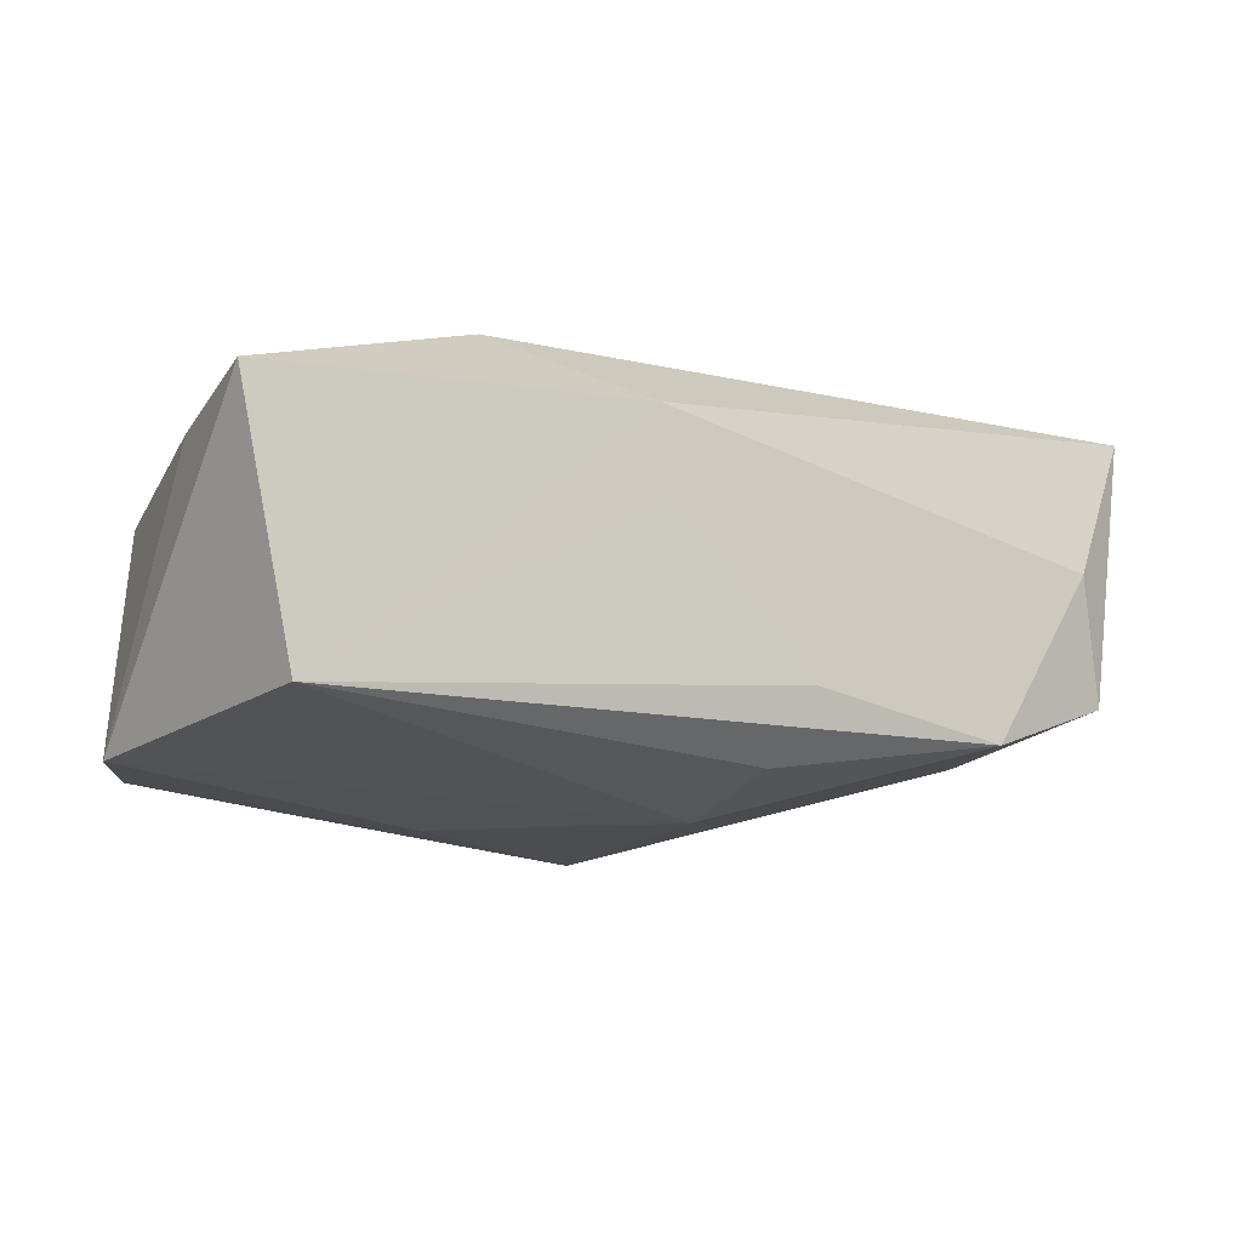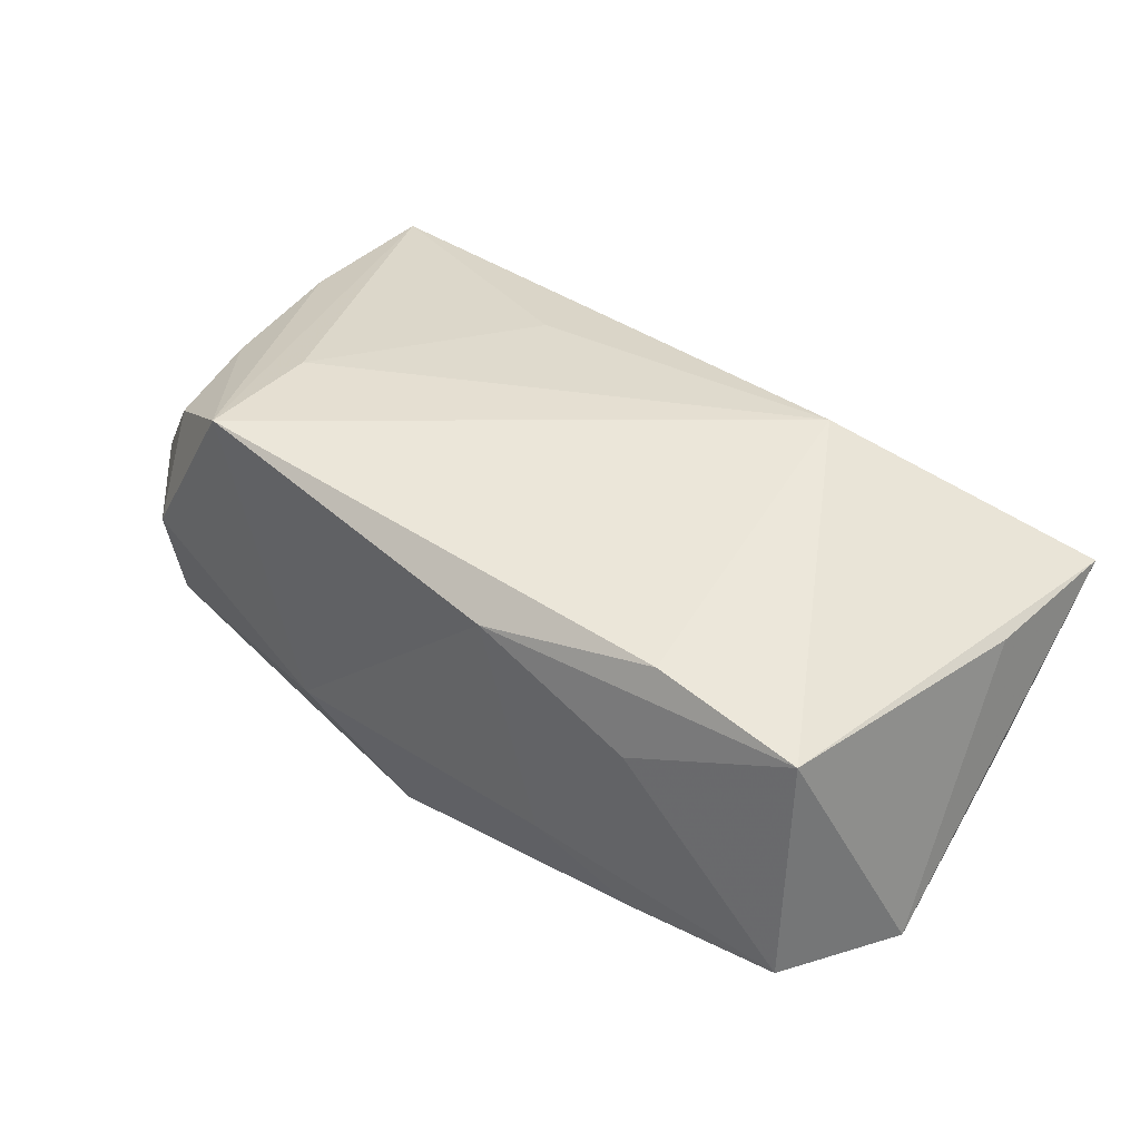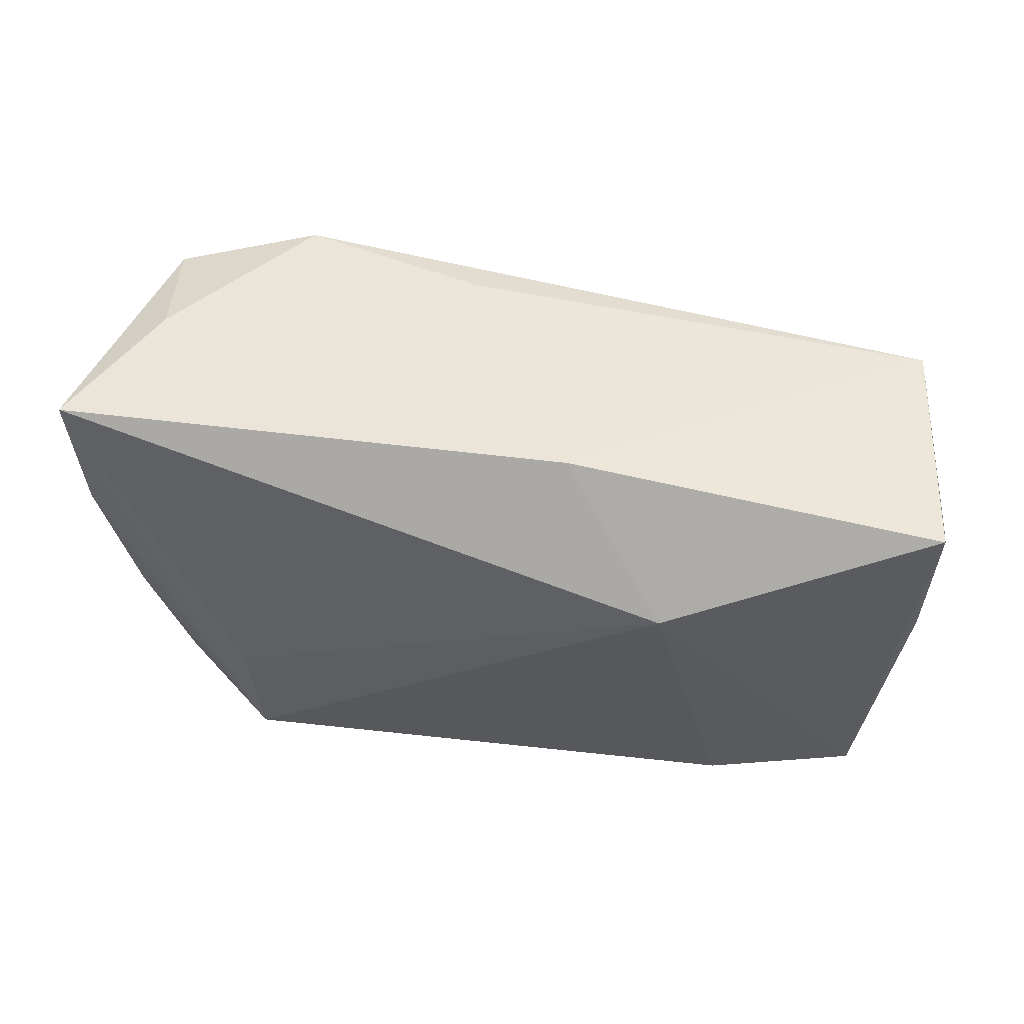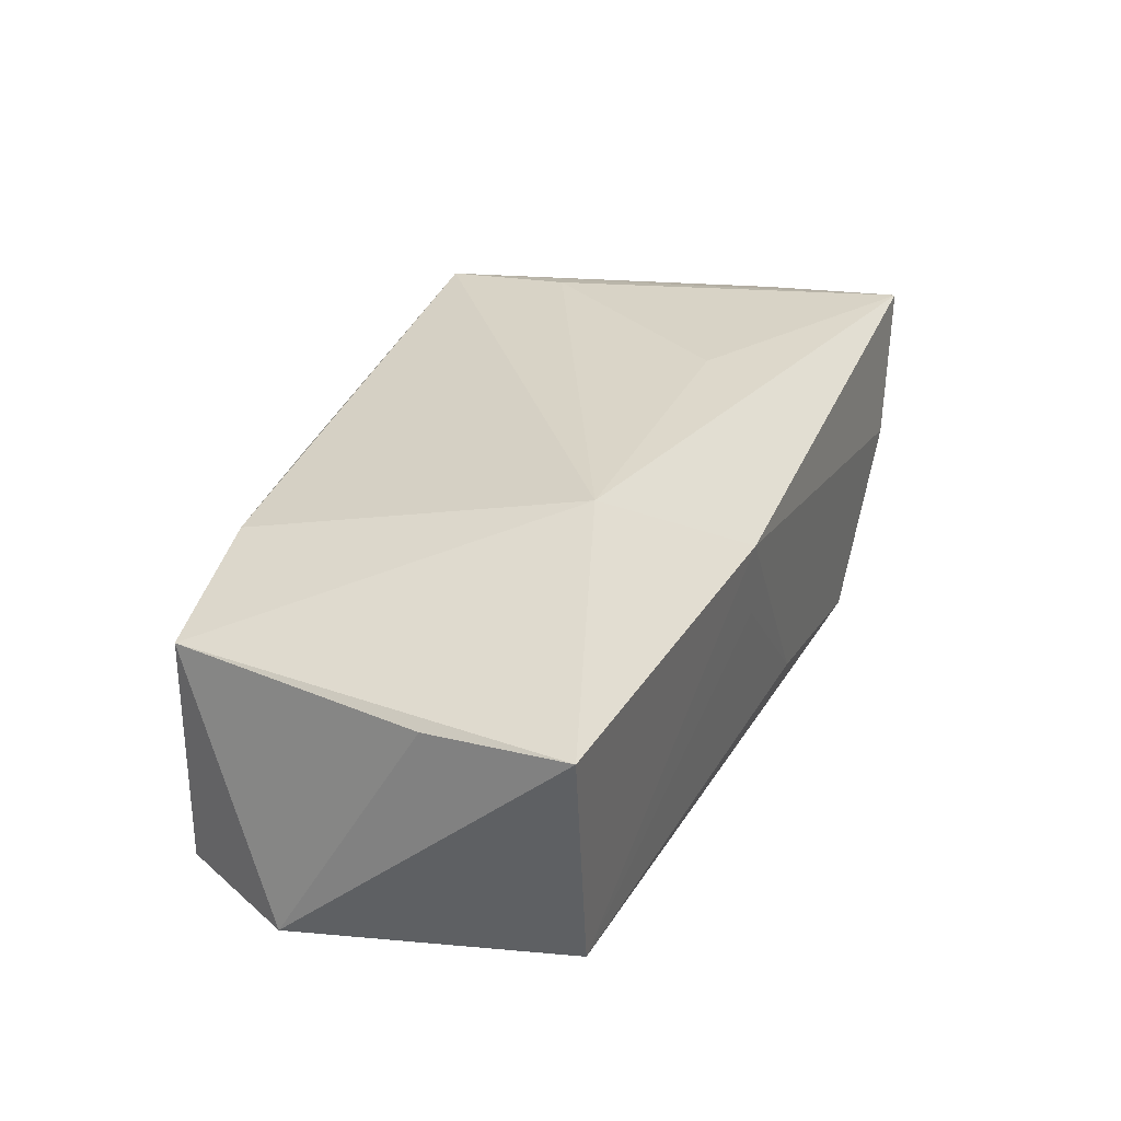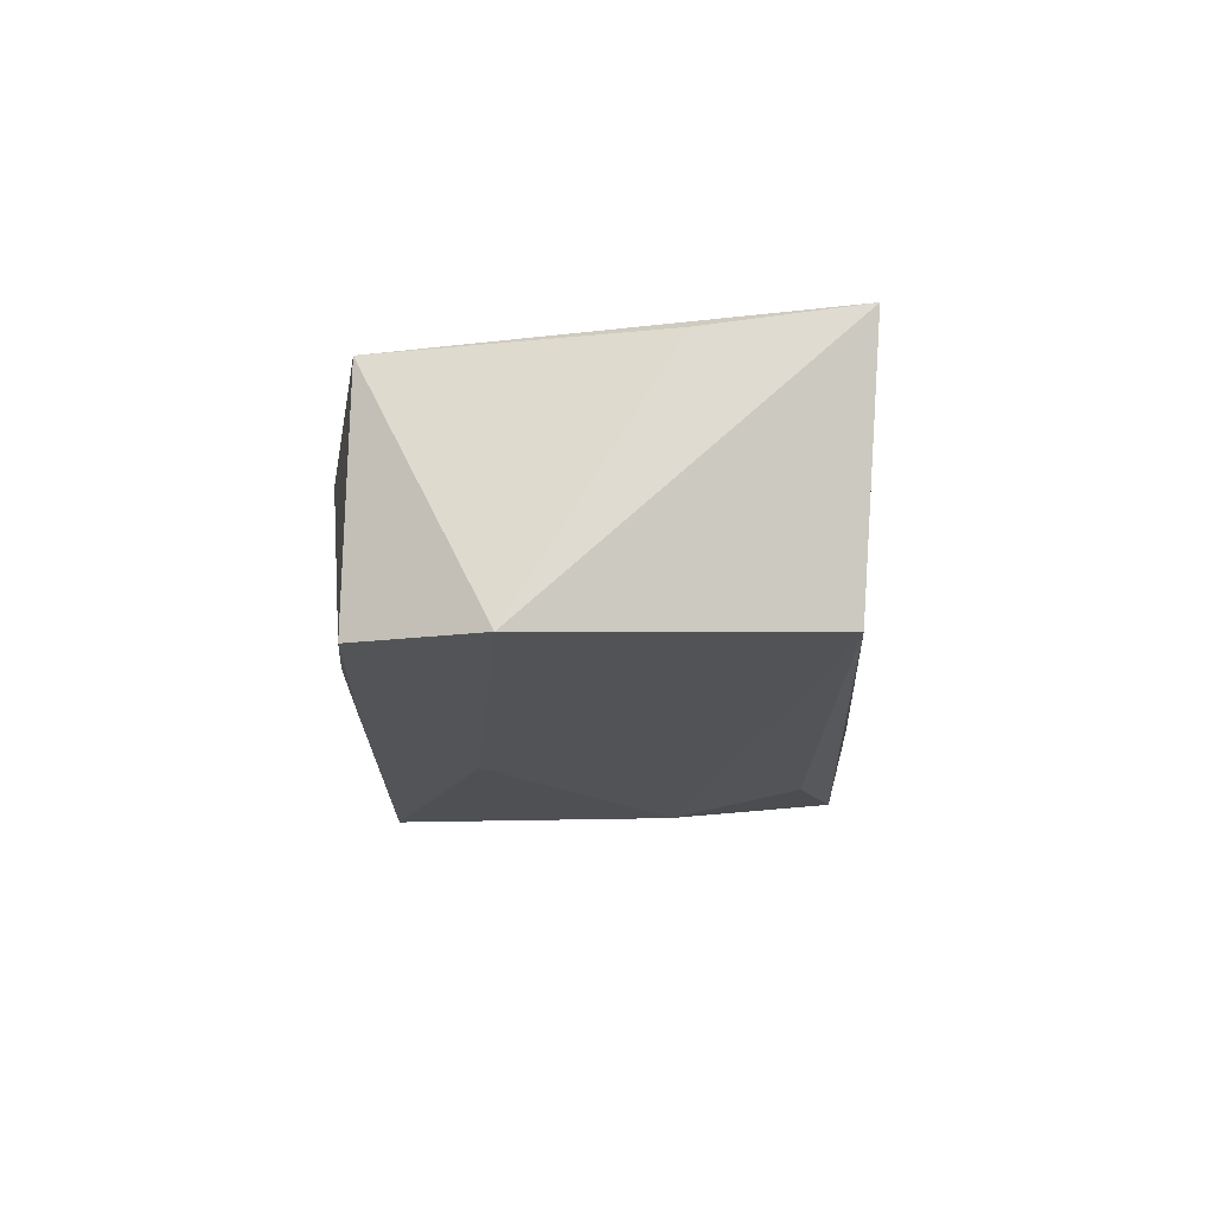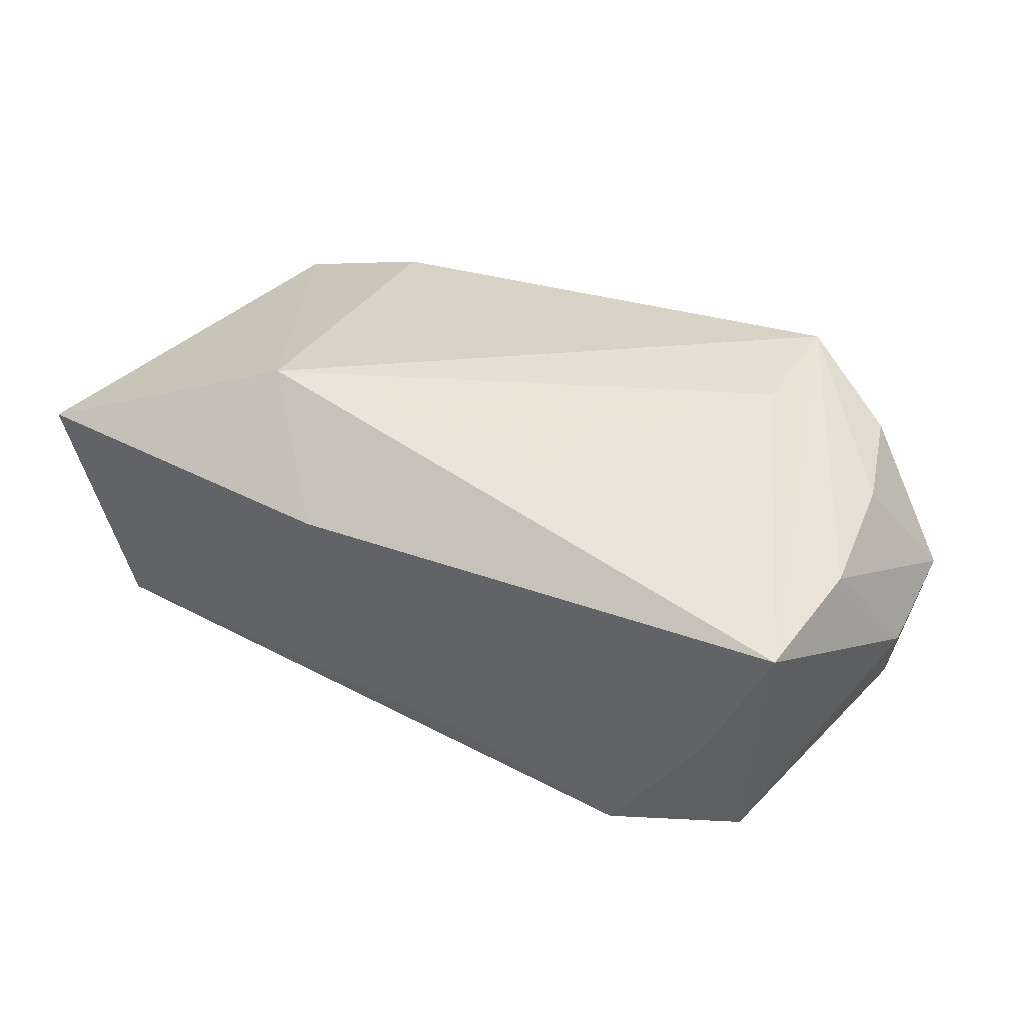
<metadata>
{"format":"obj","ext":"obj","renderer":"f3d","projection":"perspective","resolution":1024,"background":"white","views":[{"elev":-15.4,"azim":152.0,"up":"+Z"},{"elev":34.2,"azim":41.0,"up":"+Z"},{"elev":50.2,"azim":17.3,"up":"+Y"},{"elev":29.0,"azim":115.3,"up":"+Z"},{"elev":-17.9,"azim":92.3,"up":"+Z"},{"elev":41.4,"azim":-147.1,"up":"+Z"}]}
</metadata>
<code>
v 0.01276 -0.01943 -0.009344
v -0.02964 -0.01693 0.01163
v -0.004324 0.01528 -0.01483
v -0.03972 -0.00103 0.003142
v 0.006162 0.02003 0.002842
v 0.02278 -0.0173 0.01014
v -0.03629 0.01788 0.01456
v -0.01104 0.008823 0.01606
v 0.03316 0.01788 -0.01322
v 0.02122 -0.01908 0.002018
v -0.03602 0.005332 0.01339
v -0.03147 0.01892 0.002711
v 0.01745 0.01116 0.01636
v -0.03826 -0.01221 0.002848
v 0.03832 0.01932 0.007786
v 0.007443 0.02057 0.009726
v -0.03716 -0.007177 -0.00754
v -0.02296 0.01859 -0.01183
v -0.02084 -0.02087 0.01575
v 0.008437 -0.02087 0.009113
v -0.003736 0.004874 -0.0172
v 0.03885 -0.005627 -0.01468
v -0.03438 0.01639 -0.007365
v -0.02166 -0.01005 0.01636
v 0.03776 0.006872 0.006519
v 0.02044 -0.01683 -0.01507
v 0.01269 -0.008974 -0.01696
v -0.03205 -0.01703 -0.007601
v 0.03423 -0.01623 -0.01391
v -0.03333 -0.007069 0.01228
v -0.01212 -0.02087 -0.007497
v -0.03011 -0.02026 0.00201
v 0.03464 -0.01588 0.006267
v -0.004206 -0.01704 -0.01724
v -0.006282 0.01926 -0.009263
f 9 22 21
f 13 33 15
f 22 9 15
f 13 19 6
f 6 33 13
f 6 19 20
f 20 33 6
f 21 22 27
f 27 34 21
f 22 33 29
f 29 27 22
f 21 34 18
f 18 23 12
f 24 19 13
f 25 33 22
f 22 15 25
f 25 15 33
f 10 33 20
f 10 29 33
f 1 10 20
f 29 10 1
f 4 23 17
f 17 14 4
f 28 14 17
f 23 18 17
f 34 28 17
f 17 18 34
f 20 19 31
f 31 1 20
f 31 28 34
f 34 1 31
f 3 9 21
f 21 18 3
f 3 18 9
f 9 18 35
f 4 14 11
f 26 1 34
f 29 1 26
f 34 27 26
f 27 29 26
f 32 14 28
f 32 31 19
f 28 31 32
f 16 18 12
f 16 35 18
f 16 15 9
f 13 15 16
f 19 24 7
f 7 11 19
f 13 16 7
f 7 16 12
f 12 23 7
f 7 23 4
f 4 11 7
f 2 32 19
f 14 32 2
f 9 35 5
f 5 16 9
f 35 16 5
f 8 7 24
f 8 24 13
f 13 7 8
f 30 11 14
f 14 2 30
f 19 11 30
f 30 2 19

</code>
